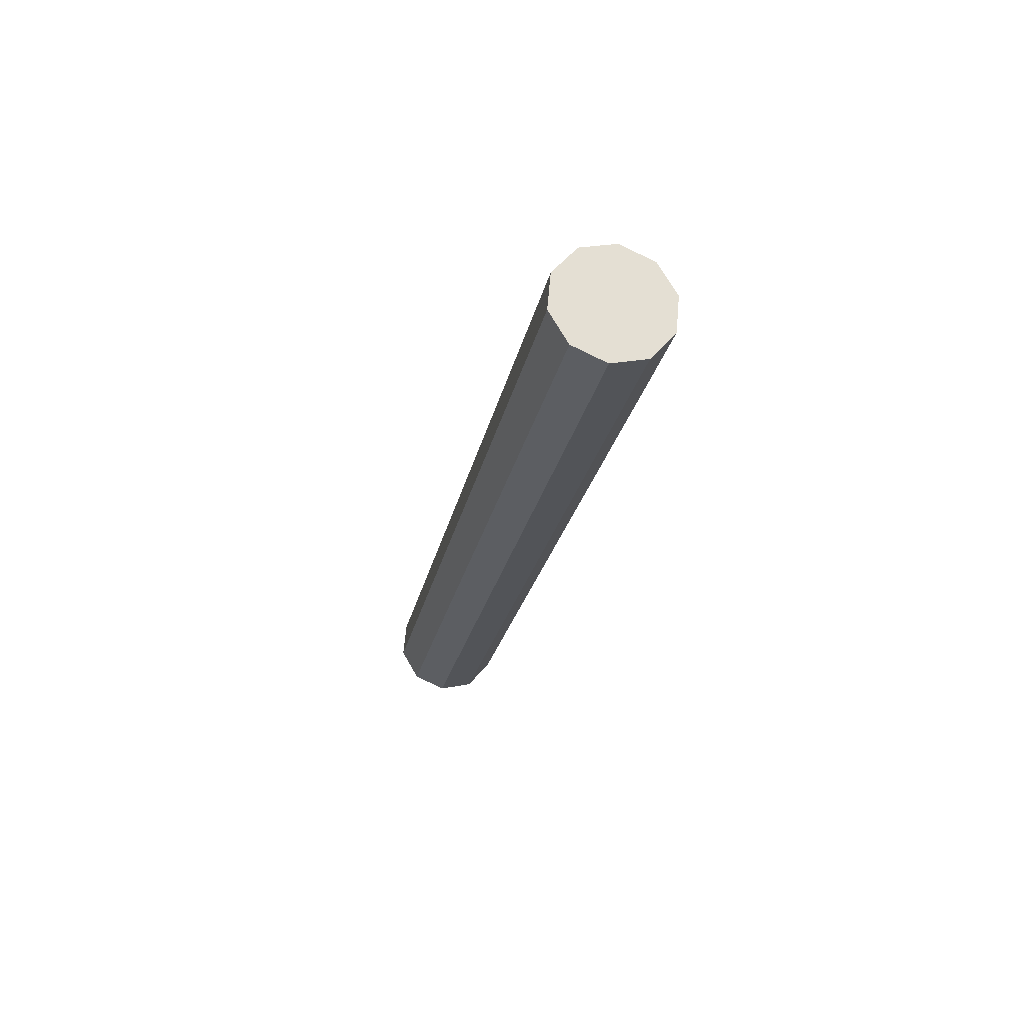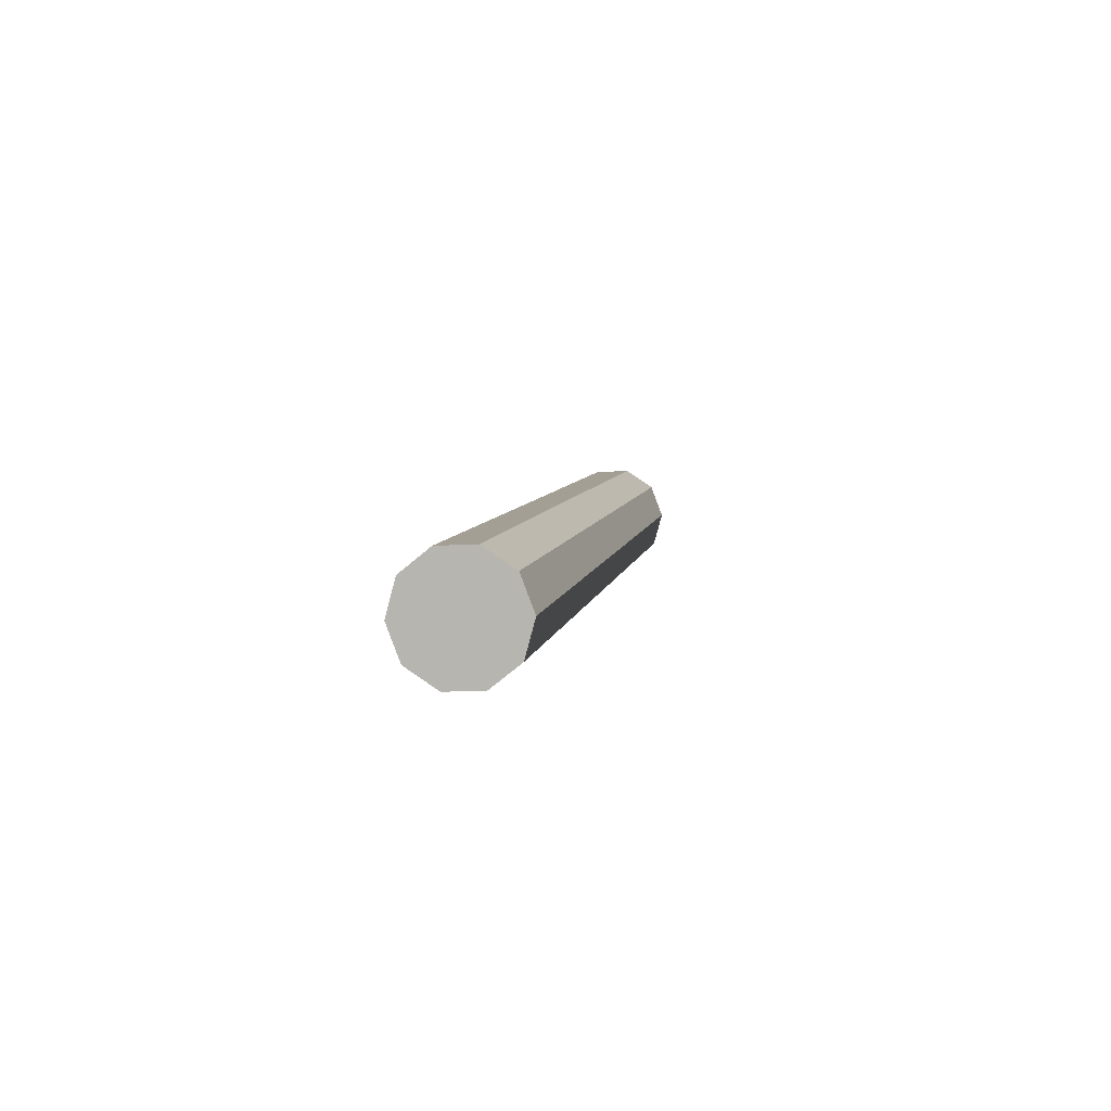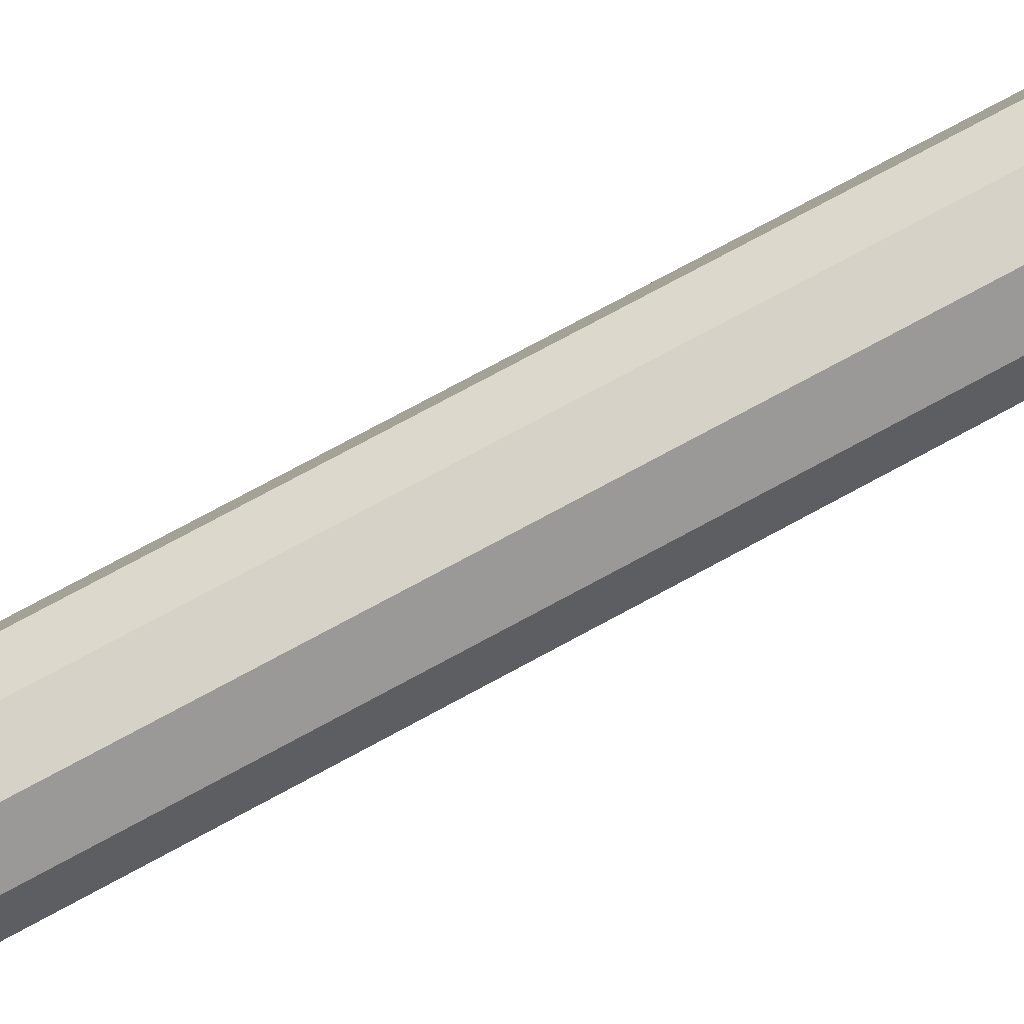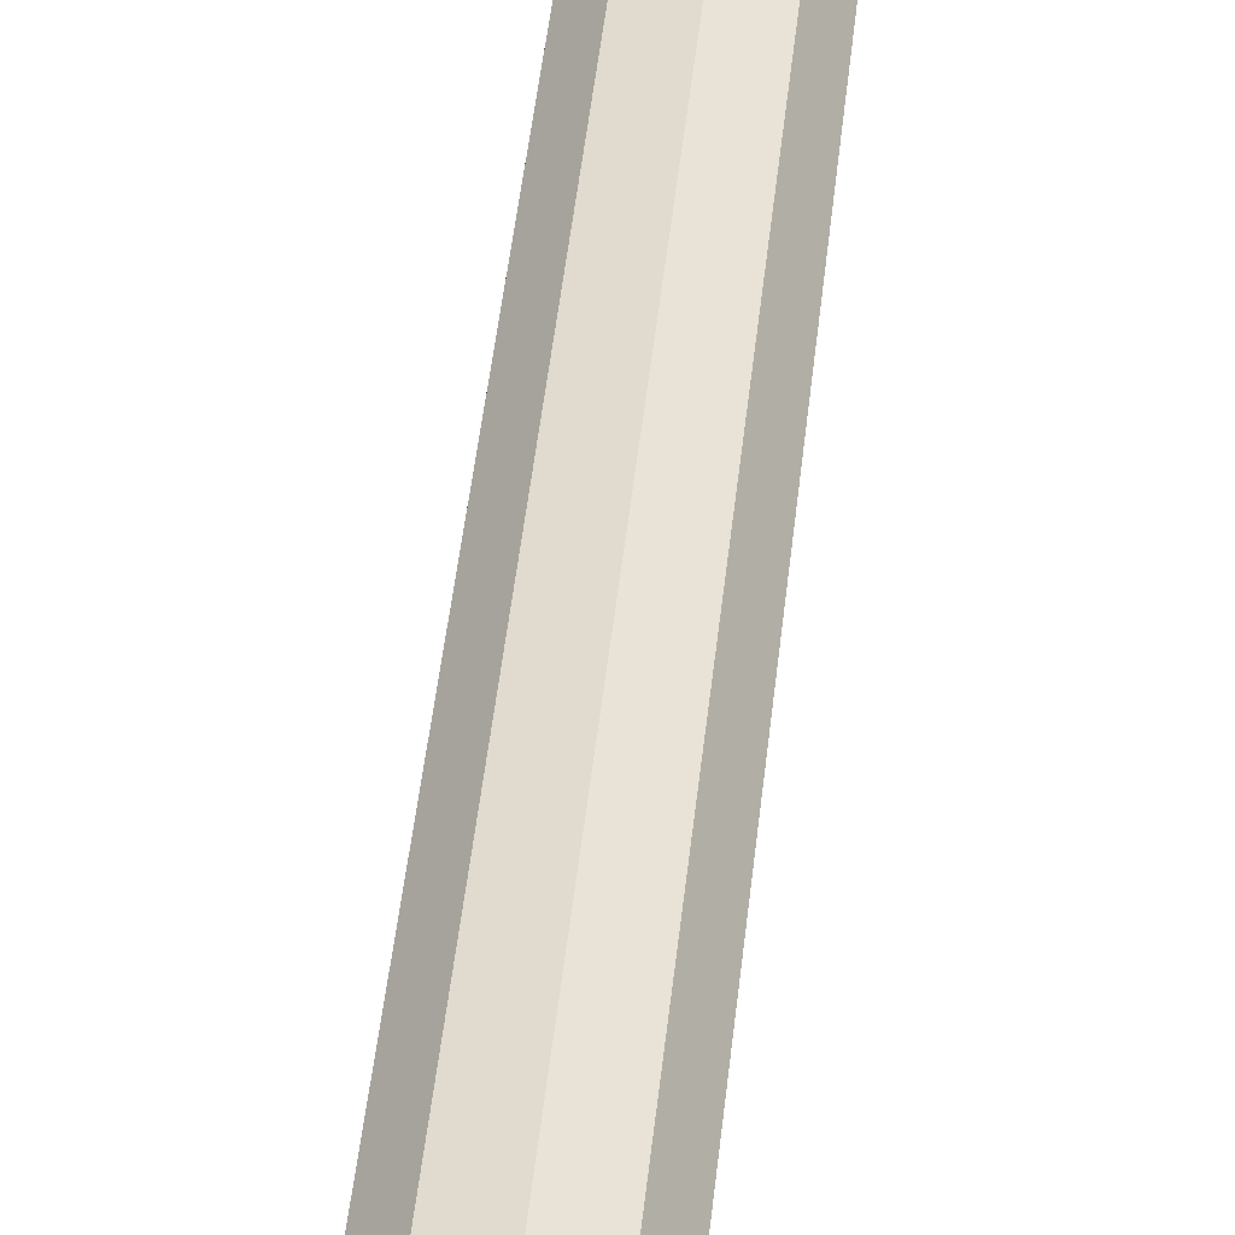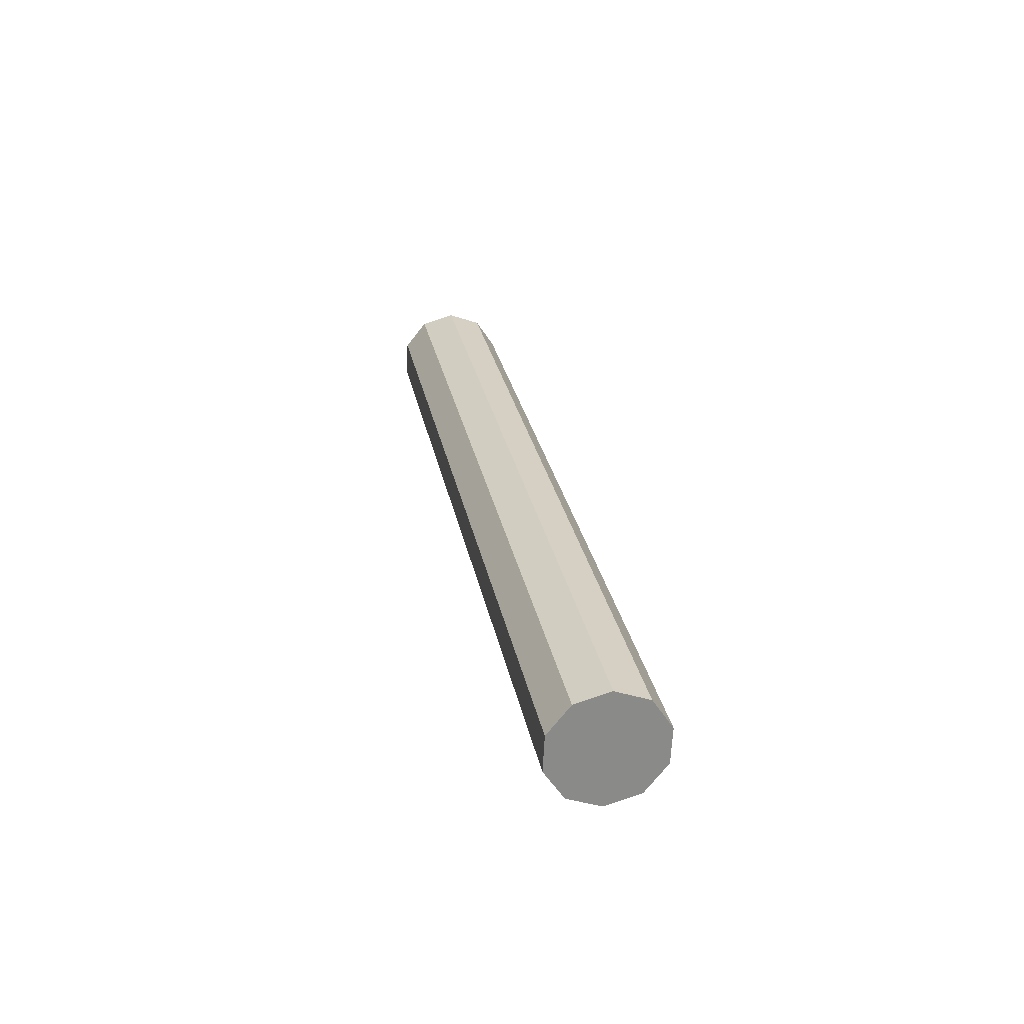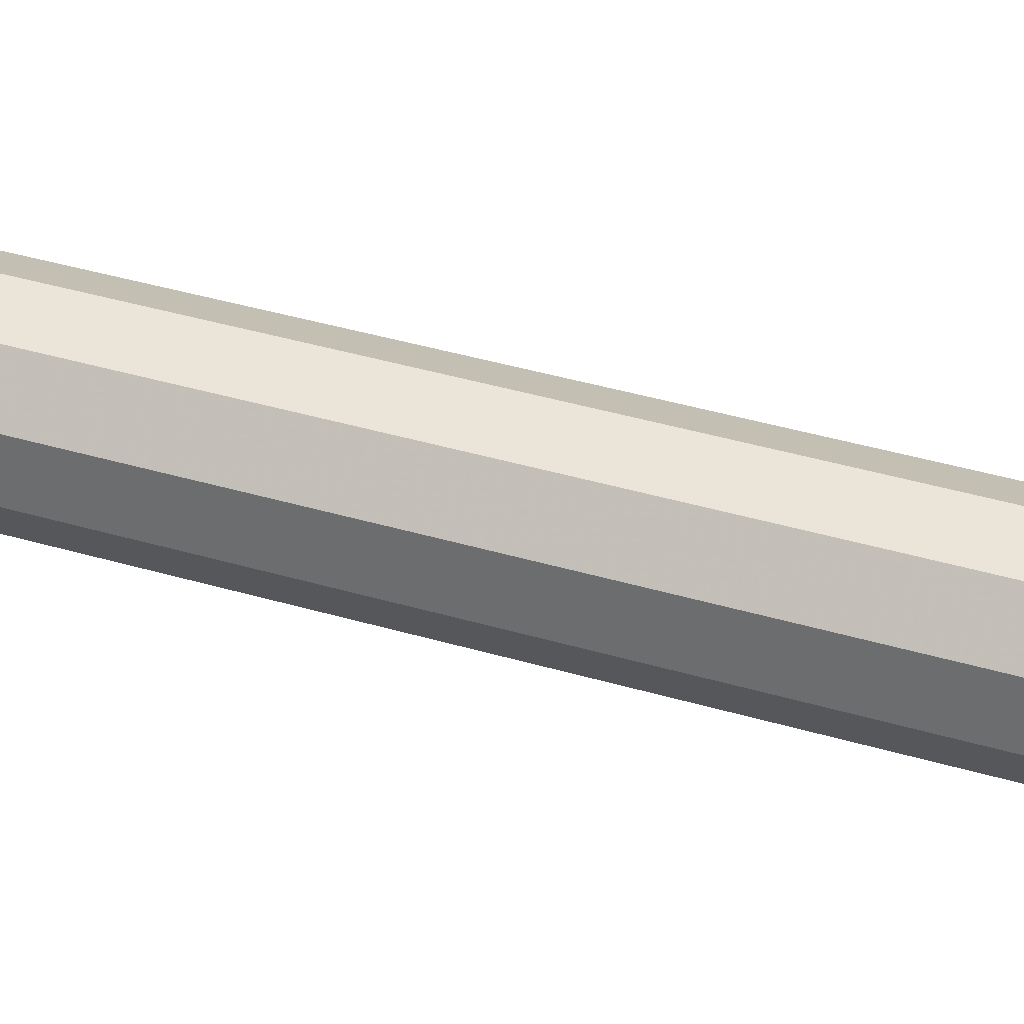
<metadata>
{"format":"obj","ext":"obj","renderer":"f3d","projection":"perspective","resolution":1024,"background":"white","views":[{"elev":69.6,"azim":-105.1,"up":"+Y"},{"elev":-77.3,"azim":-125.2,"up":"+Y"},{"elev":-78.8,"azim":116.1,"up":"+Z"},{"elev":63.3,"azim":-173.4,"up":"+Z"},{"elev":-67.5,"azim":66.9,"up":"+Y"},{"elev":73.4,"azim":107.1,"up":"+Z"}]}
</metadata>
<code>
v 7.115 -86.64 -78.31
v 6.34 -86.68 -78.1
v 6.34 -84.23 -77.61
v 7.115 -84.19 -77.82
v 5.838 -86.8 -77.48
v 5.838 -84.35 -76.99
v 5.801 -86.96 -76.7
v 5.801 -84.51 -76.21
v 6.242 -87.09 -76.04
v 6.242 -84.64 -75.55
v 6.994 -87.15 -75.76
v 6.994 -84.69 -75.27
v 7.769 -87.1 -75.97
v 7.769 -84.65 -75.48
v 8.271 -86.98 -76.58
v 8.271 -84.53 -76.09
v 8.308 -86.82 -77.37
v 8.308 -84.37 -76.88
v 7.867 -86.69 -78.03
v 7.867 -84.24 -77.54
v 6.34 -81.78 -77.12
v 7.115 -81.73 -77.33
v 5.838 -81.9 -76.5
v 5.801 -82.06 -75.72
v 6.242 -82.19 -75.06
v 6.994 -82.24 -74.78
v 7.769 -82.2 -74.99
v 8.271 -82.08 -75.6
v 8.308 -81.92 -76.39
v 7.867 -81.79 -77.05
v 6.34 -79.32 -76.63
v 7.115 -79.28 -76.84
v 5.838 -79.45 -76.01
v 5.801 -79.6 -75.23
v 6.242 -79.74 -74.57
v 6.994 -79.79 -74.29
v 7.769 -79.75 -74.5
v 8.271 -79.63 -75.11
v 8.308 -79.47 -75.9
v 7.867 -79.34 -76.56
v 6.34 -76.87 -76.14
v 7.115 -76.83 -76.35
v 5.838 -77 -75.52
v 5.801 -77.15 -74.74
v 6.242 -77.28 -74.08
v 6.994 -77.34 -73.8
v 7.769 -77.3 -74.01
v 8.271 -77.18 -74.62
v 8.308 -77.02 -75.41
v 7.867 -76.89 -76.07
v 6.34 -74.42 -75.65
v 7.115 -74.38 -75.86
v 5.838 -74.54 -75.03
v 5.801 -74.7 -74.24
v 6.242 -74.83 -73.59
v 6.994 -74.89 -73.31
v 7.769 -74.85 -73.52
v 8.271 -74.72 -74.13
v 8.308 -74.57 -74.92
v 7.867 -74.44 -75.58
v 6.34 -71.97 -75.16
v 7.115 -71.93 -75.36
v 5.838 -72.09 -74.54
v 5.801 -72.25 -73.75
v 6.242 -72.38 -73.1
v 6.994 -72.44 -72.82
v 7.769 -72.4 -73.03
v 8.271 -72.27 -73.64
v 8.308 -72.12 -74.43
v 7.867 -71.98 -75.09
v 6.34 -69.52 -74.67
v 7.115 -69.48 -74.87
v 5.838 -69.64 -74.05
v 5.801 -69.8 -73.26
v 6.242 -69.93 -72.61
v 6.994 -69.99 -72.33
v 7.769 -69.94 -72.54
v 8.271 -69.82 -73.15
v 8.308 -69.66 -73.94
v 7.867 -69.53 -74.6
v 6.34 -67.07 -74.18
v 7.115 -67.03 -74.38
v 5.838 -67.19 -73.56
v 5.801 -67.35 -72.77
v 6.242 -67.48 -72.12
v 6.994 -67.53 -71.84
v 7.769 -67.49 -72.05
v 8.271 -67.37 -72.66
v 8.308 -67.21 -73.45
v 7.867 -67.08 -74.11
v 7.054 -67.28 -73.11
v 7.054 -86.89 -77.03
f 91 82 81
f 91 81 83
f 91 83 84
f 91 84 85
f 91 85 86
f 91 86 87
f 91 87 88
f 91 88 89
f 91 89 90
f 91 90 82
f 92 1 19
f 92 19 17
f 92 17 15
f 92 15 13
f 92 13 11
f 92 11 9
f 92 9 7
f 92 7 5
f 92 5 2
f 92 2 1
f 1 2 3
f 1 3 4
f 2 5 6
f 2 6 3
f 5 7 8
f 5 8 6
f 7 9 10
f 7 10 8
f 9 11 12
f 9 12 10
f 11 13 14
f 11 14 12
f 13 15 16
f 13 16 14
f 15 17 18
f 15 18 16
f 17 19 20
f 17 20 18
f 19 1 4
f 19 4 20
f 4 3 21
f 4 21 22
f 3 6 23
f 3 23 21
f 6 8 24
f 6 24 23
f 8 10 25
f 8 25 24
f 10 12 26
f 10 26 25
f 12 14 27
f 12 27 26
f 14 16 28
f 14 28 27
f 16 18 29
f 16 29 28
f 18 20 30
f 18 30 29
f 20 4 22
f 20 22 30
f 22 21 31
f 22 31 32
f 21 23 33
f 21 33 31
f 23 24 34
f 23 34 33
f 24 25 35
f 24 35 34
f 25 26 36
f 25 36 35
f 26 27 37
f 26 37 36
f 27 28 38
f 27 38 37
f 28 29 39
f 28 39 38
f 29 30 40
f 29 40 39
f 30 22 32
f 30 32 40
f 32 31 41
f 32 41 42
f 31 33 43
f 31 43 41
f 33 34 44
f 33 44 43
f 34 35 45
f 34 45 44
f 35 36 46
f 35 46 45
f 36 37 47
f 36 47 46
f 37 38 48
f 37 48 47
f 38 39 49
f 38 49 48
f 39 40 50
f 39 50 49
f 40 32 42
f 40 42 50
f 42 41 51
f 42 51 52
f 41 43 53
f 41 53 51
f 43 44 54
f 43 54 53
f 44 45 55
f 44 55 54
f 45 46 56
f 45 56 55
f 46 47 57
f 46 57 56
f 47 48 58
f 47 58 57
f 48 49 59
f 48 59 58
f 49 50 60
f 49 60 59
f 50 42 52
f 50 52 60
f 52 51 61
f 52 61 62
f 51 53 63
f 51 63 61
f 53 54 64
f 53 64 63
f 54 55 65
f 54 65 64
f 55 56 66
f 55 66 65
f 56 57 67
f 56 67 66
f 57 58 68
f 57 68 67
f 58 59 69
f 58 69 68
f 59 60 70
f 59 70 69
f 60 52 62
f 60 62 70
f 62 61 71
f 62 71 72
f 61 63 73
f 61 73 71
f 63 64 74
f 63 74 73
f 64 65 75
f 64 75 74
f 65 66 76
f 65 76 75
f 66 67 77
f 66 77 76
f 67 68 78
f 67 78 77
f 68 69 79
f 68 79 78
f 69 70 80
f 69 80 79
f 70 62 72
f 70 72 80
f 72 71 81
f 72 81 82
f 71 73 83
f 71 83 81
f 73 74 84
f 73 84 83
f 74 75 85
f 74 85 84
f 75 76 86
f 75 86 85
f 76 77 87
f 76 87 86
f 77 78 88
f 77 88 87
f 78 79 89
f 78 89 88
f 79 80 90
f 79 90 89
f 80 72 82
f 80 82 90

</code>
